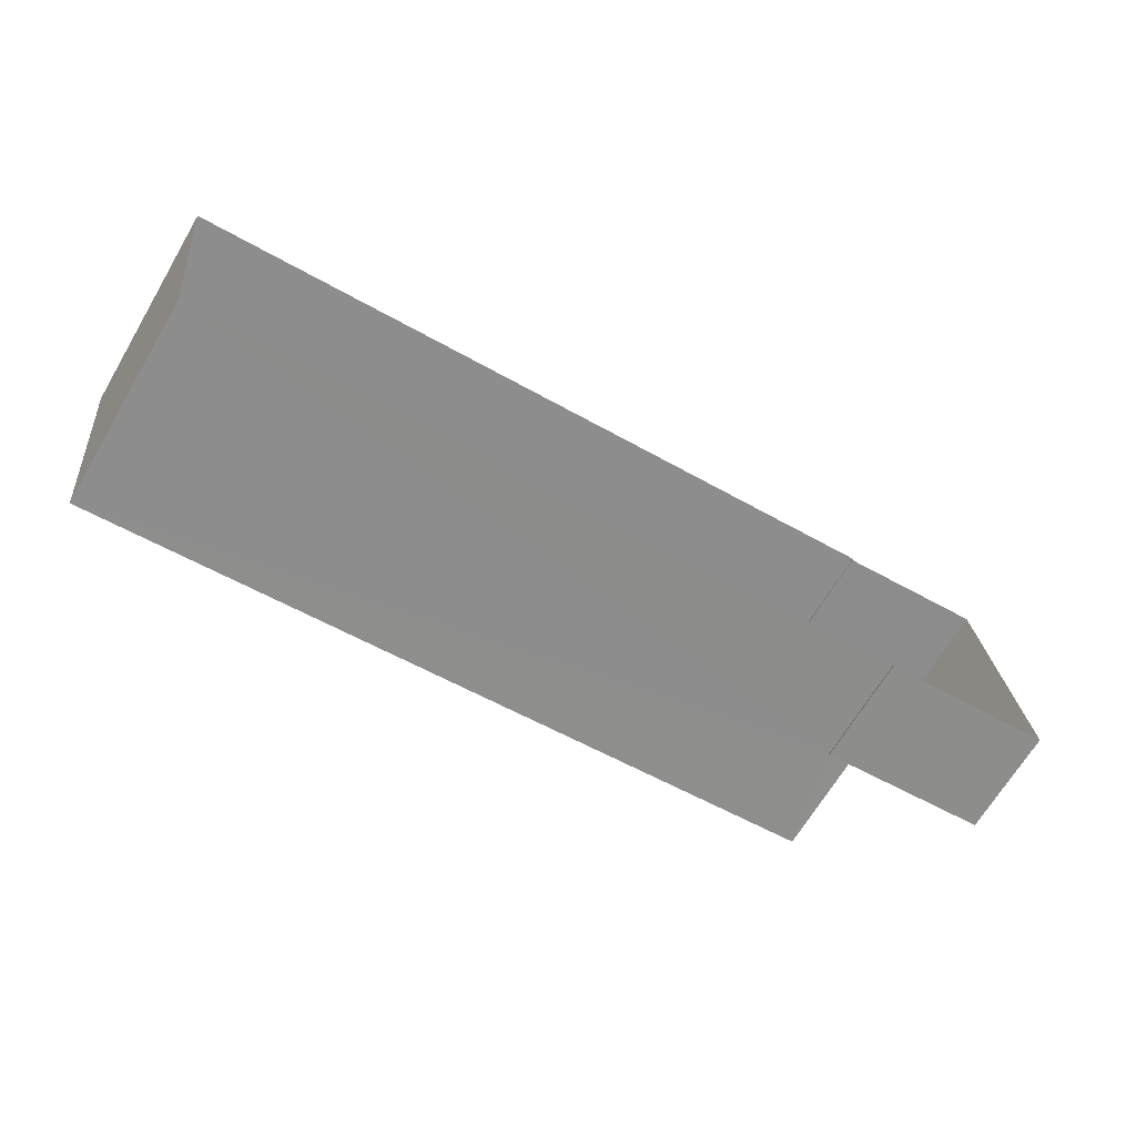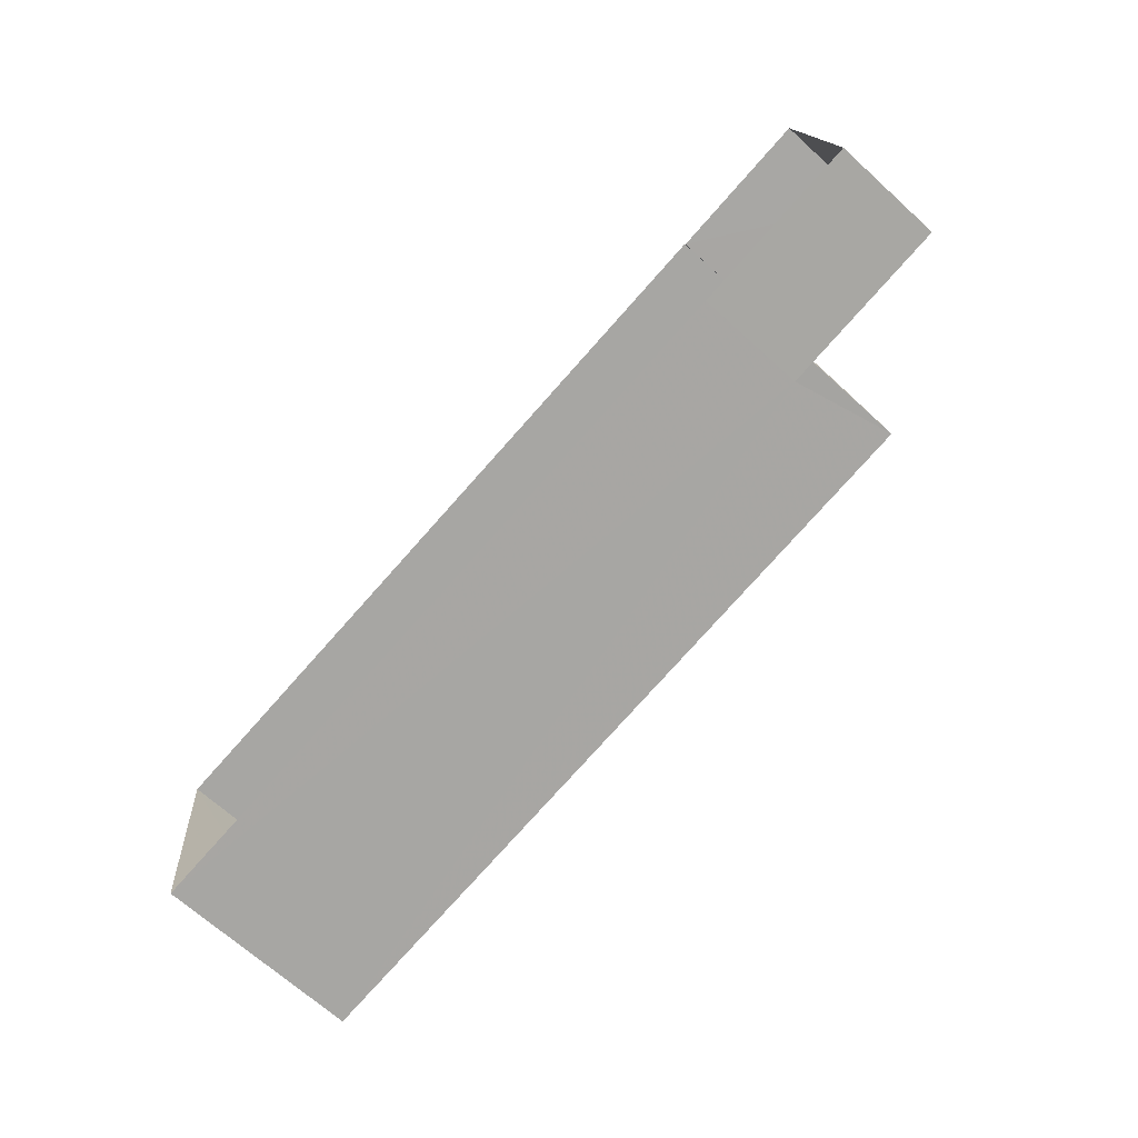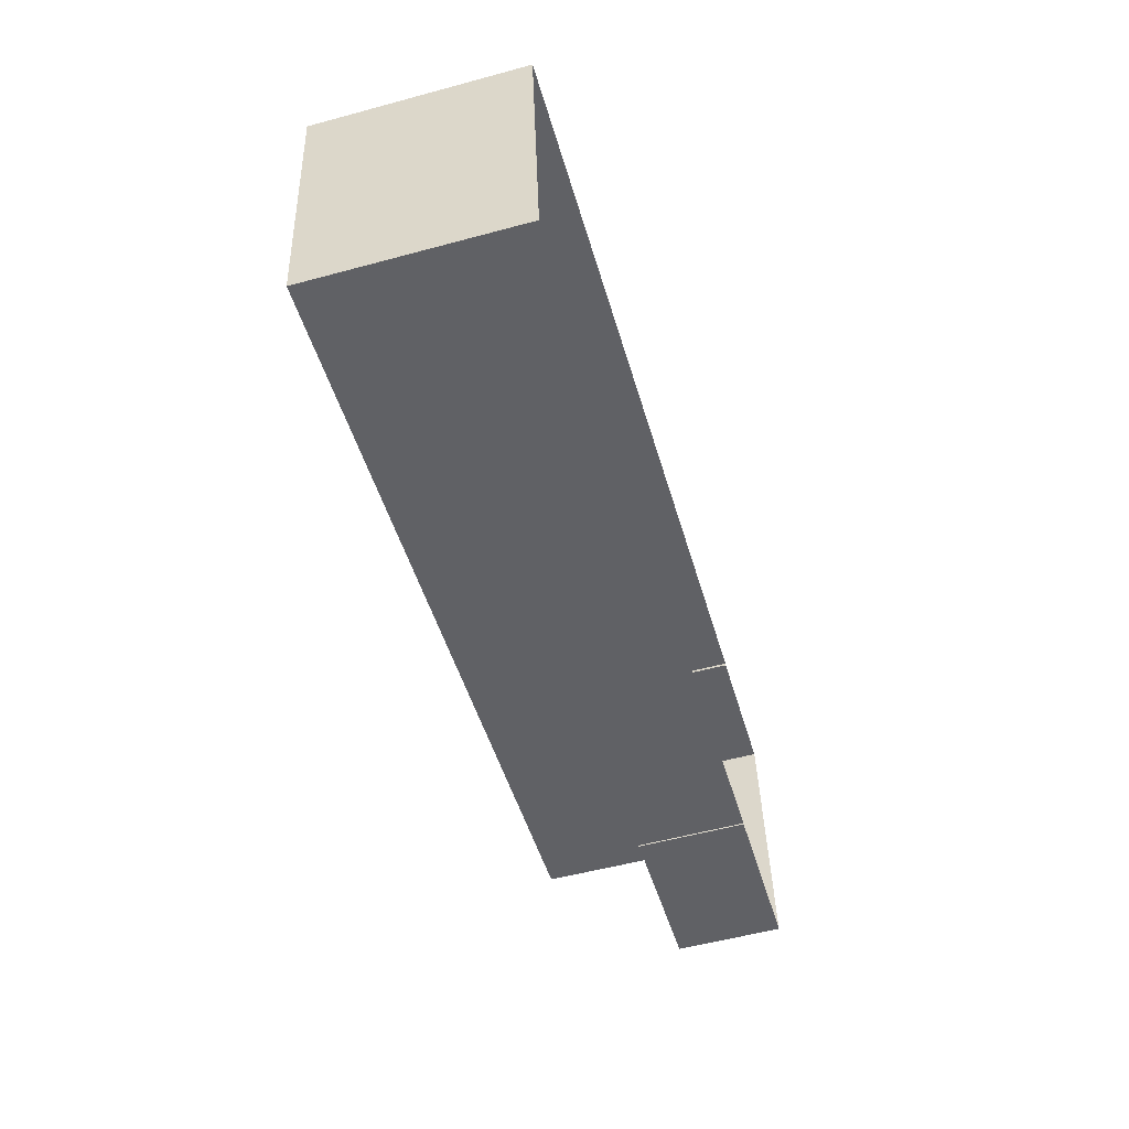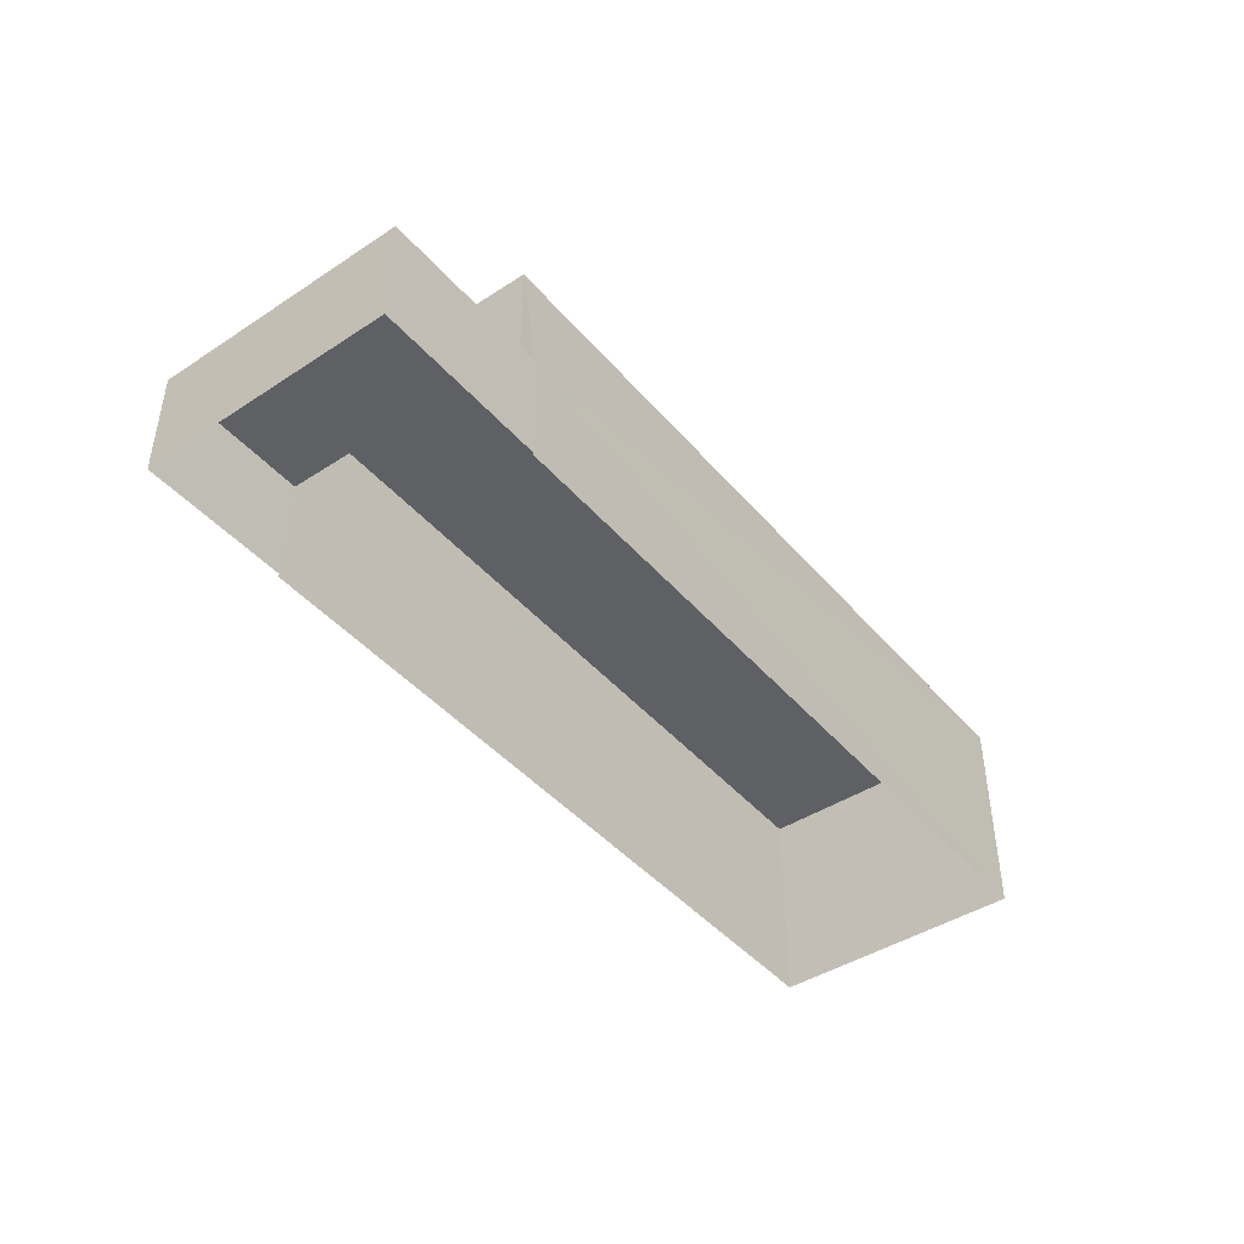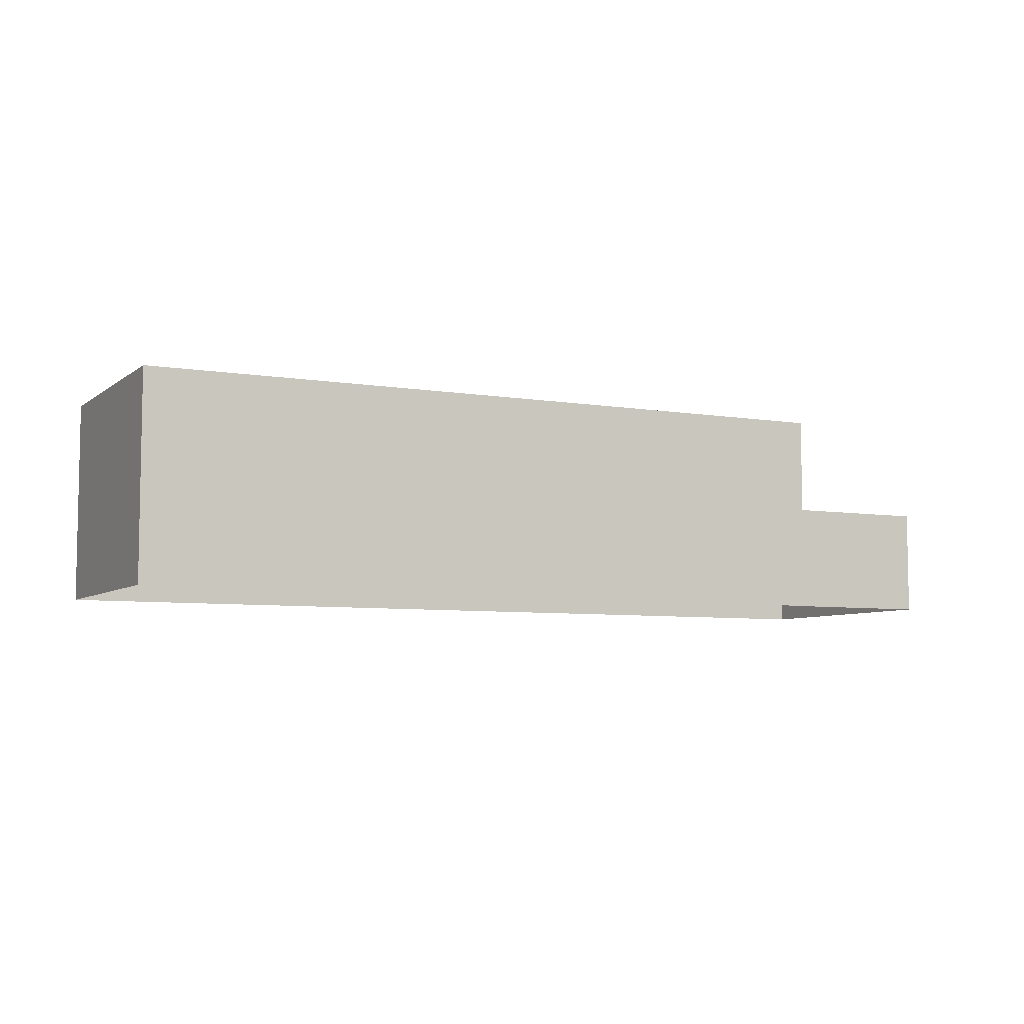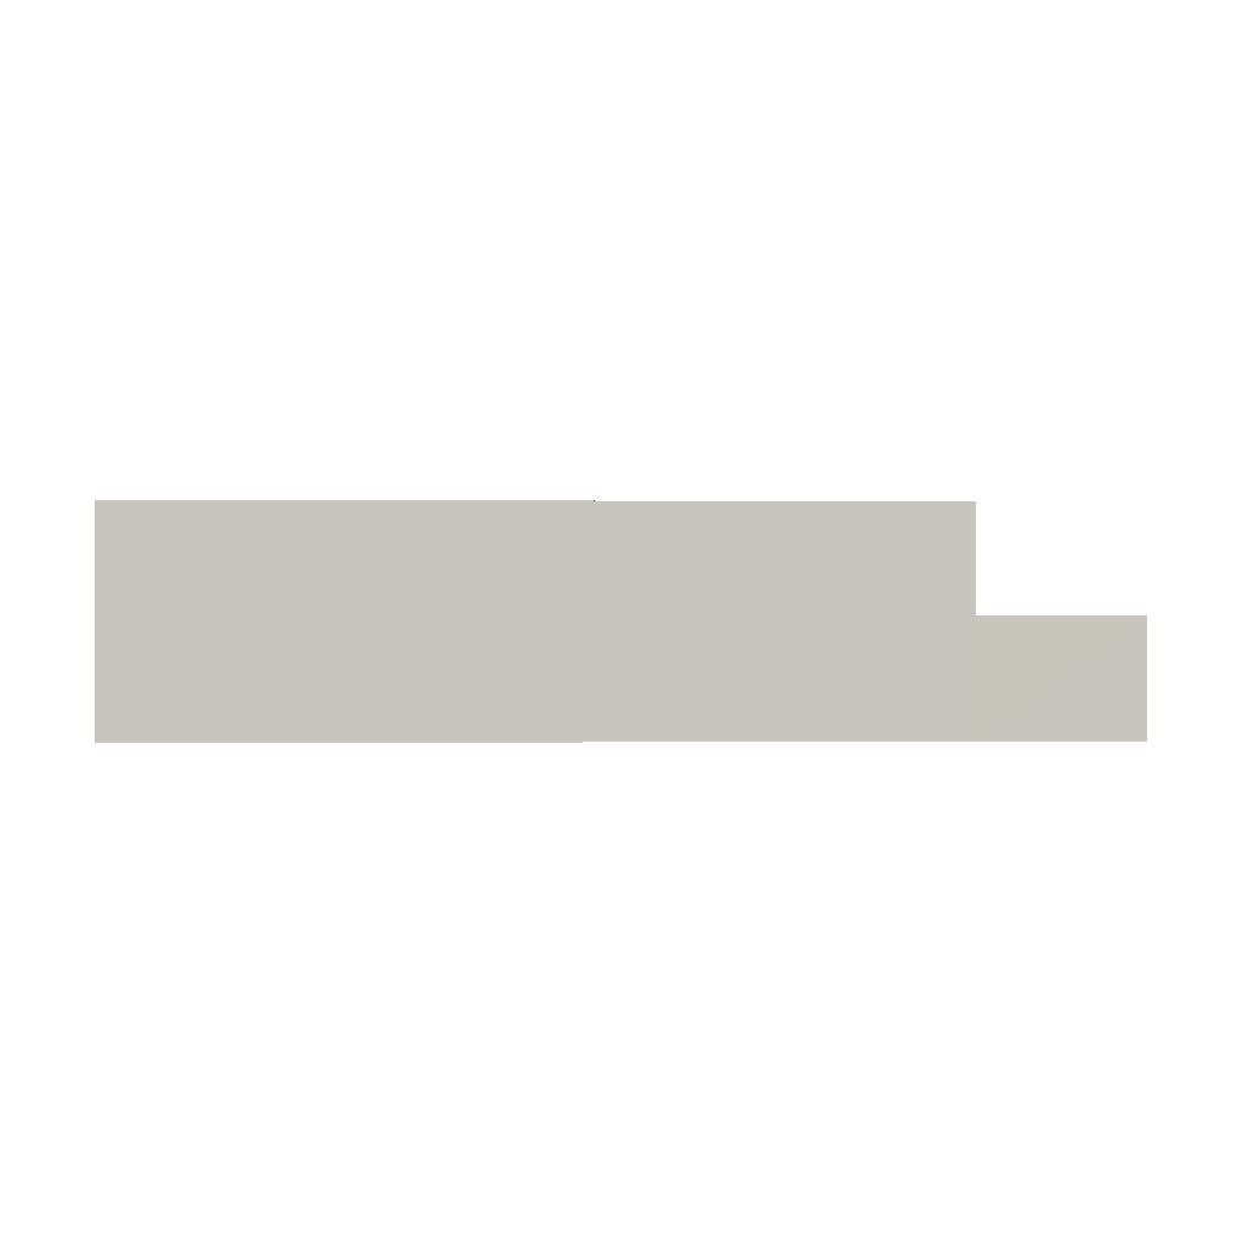
<metadata>
{"format":"obj","ext":"obj","renderer":"f3d","projection":"perspective","resolution":1024,"background":"white","views":[{"elev":-67.6,"azim":149.3,"up":"+Y"},{"elev":-68.9,"azim":-132.1,"up":"+Y"},{"elev":-55.2,"azim":105.9,"up":"+Y"},{"elev":-43.7,"azim":-59.3,"up":"+Z"},{"elev":-6.4,"azim":146.7,"up":"+Z"},{"elev":0.0,"azim":171.7,"up":"+Z"}]}
</metadata>
<code>
v -8.904e+04 -9.891e+04 8.063
v -8.906e+04 -9.891e+04 8.064
v -8.904e+04 -9.891e+04 8.063
v -8.906e+04 -9.891e+04 8.064
v -8.906e+04 -9.891e+04 8.064
v -8.906e+04 -9.891e+04 8.064
v -8.906e+04 -9.891e+04 8.064
v -8.906e+04 -9.891e+04 8.064
v -8.904e+04 -9.891e+04 12.09
v -8.906e+04 -9.891e+04 12.09
v -8.906e+04 -9.891e+04 12.09
v -8.904e+04 -9.891e+04 12.09
v -8.906e+04 -9.891e+04 10.17
v -8.906e+04 -9.891e+04 10.17
v -8.906e+04 -9.891e+04 10.17
v -8.906e+04 -9.891e+04 10.17
v -8.906e+04 -9.891e+04 10.17
v -8.906e+04 -9.891e+04 10.17
f 1 2 3
f 4 3 5
f 2 6 7
f 8 5 7
f 3 2 5
f 5 2 7
f 9 10 11
f 12 9 11
f 13 14 15
f 16 15 17
f 17 15 18
f 15 14 18
f 11 16 12
f 12 16 1
f 11 15 16
f 1 16 2
f 18 8 7
f 18 14 8
f 10 9 3
f 4 10 3
f 15 11 13
f 5 13 4
f 4 13 10
f 13 11 10
f 16 17 6
f 2 16 6
f 5 8 14
f 13 5 14
f 12 1 3
f 9 12 3
f 18 7 6
f 17 18 6

</code>
